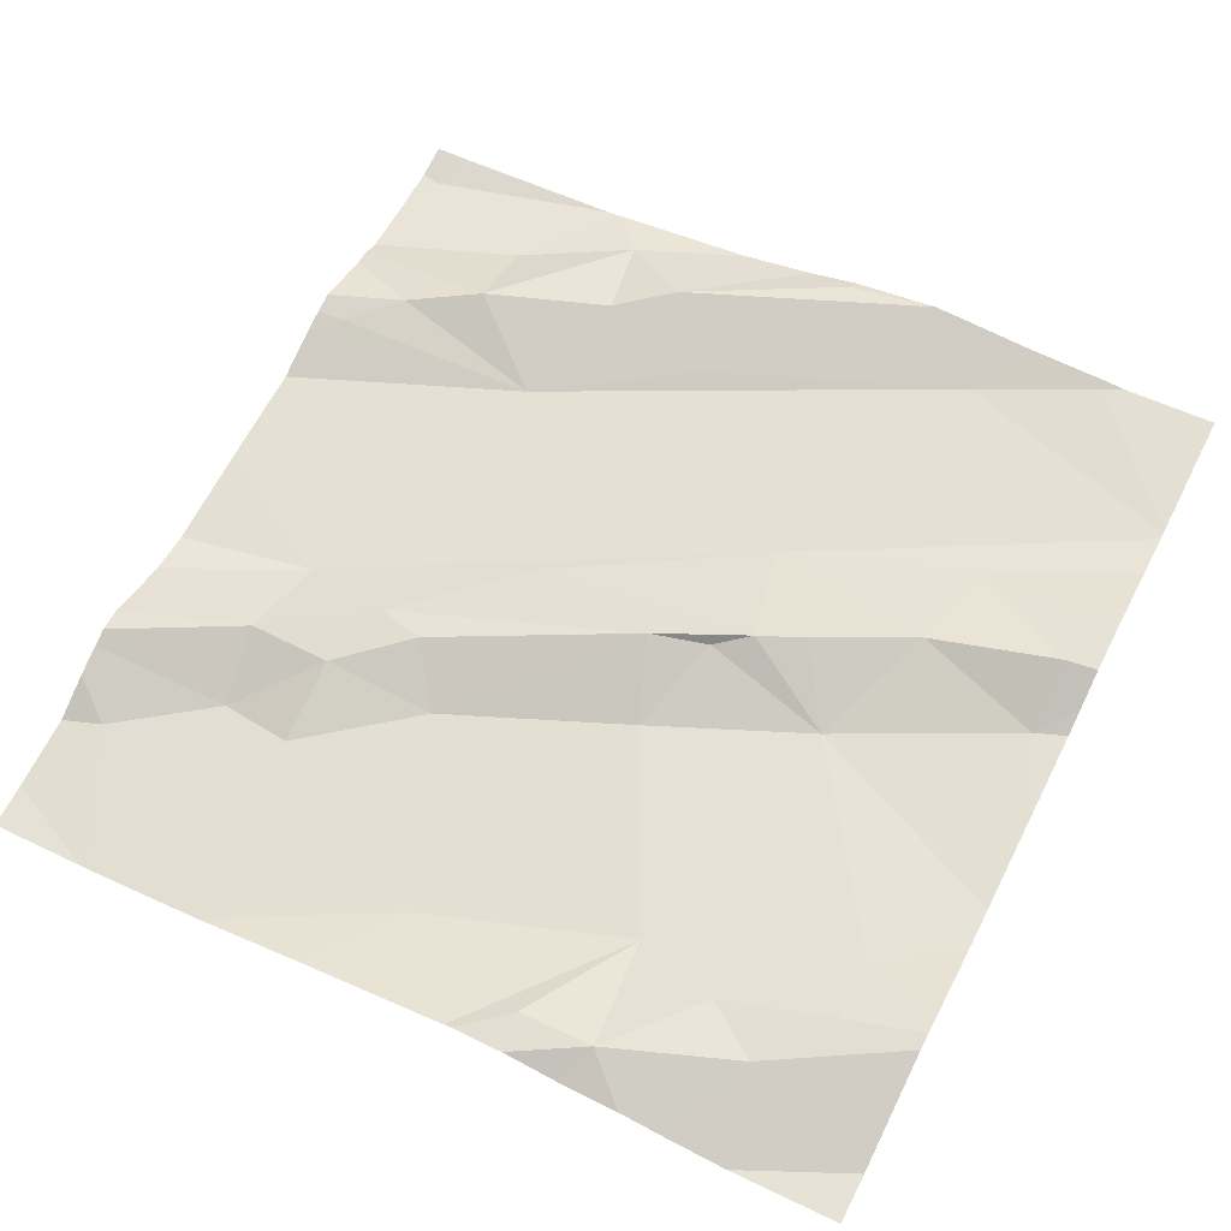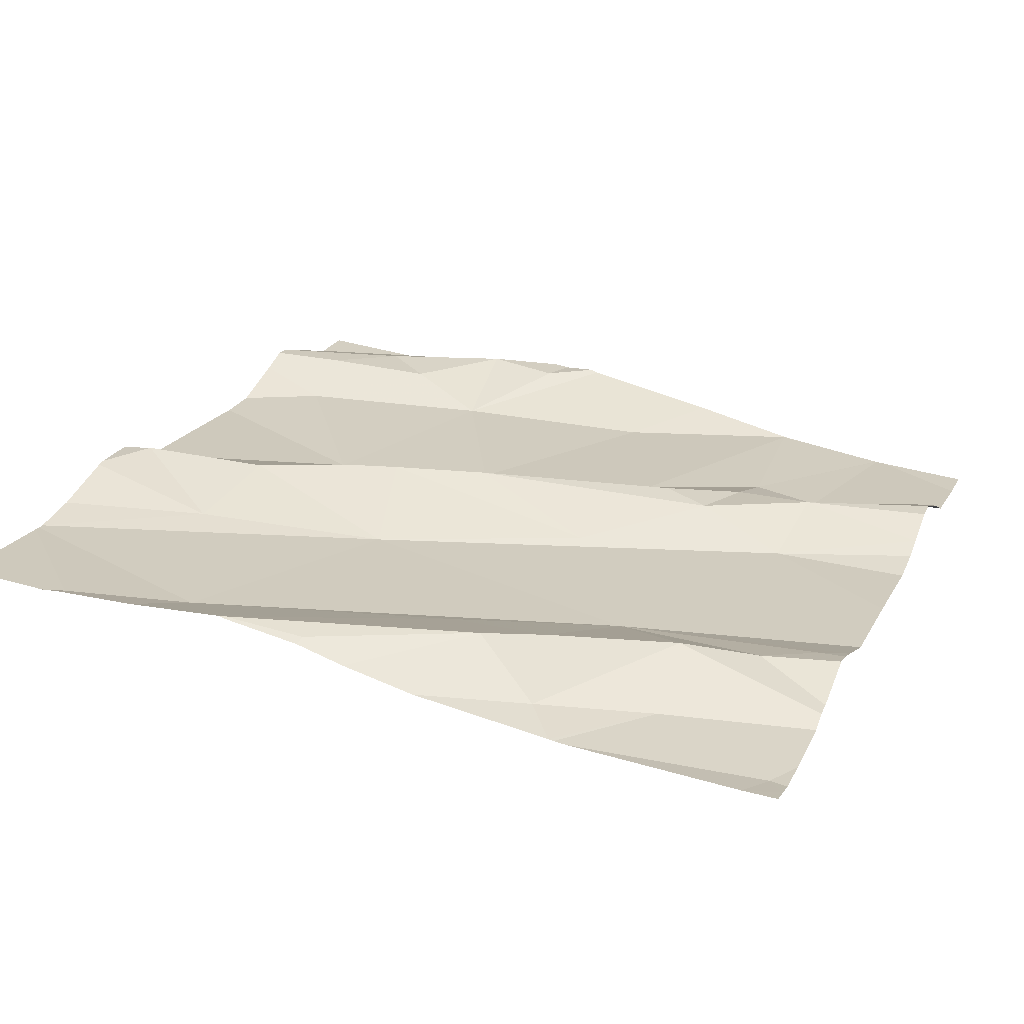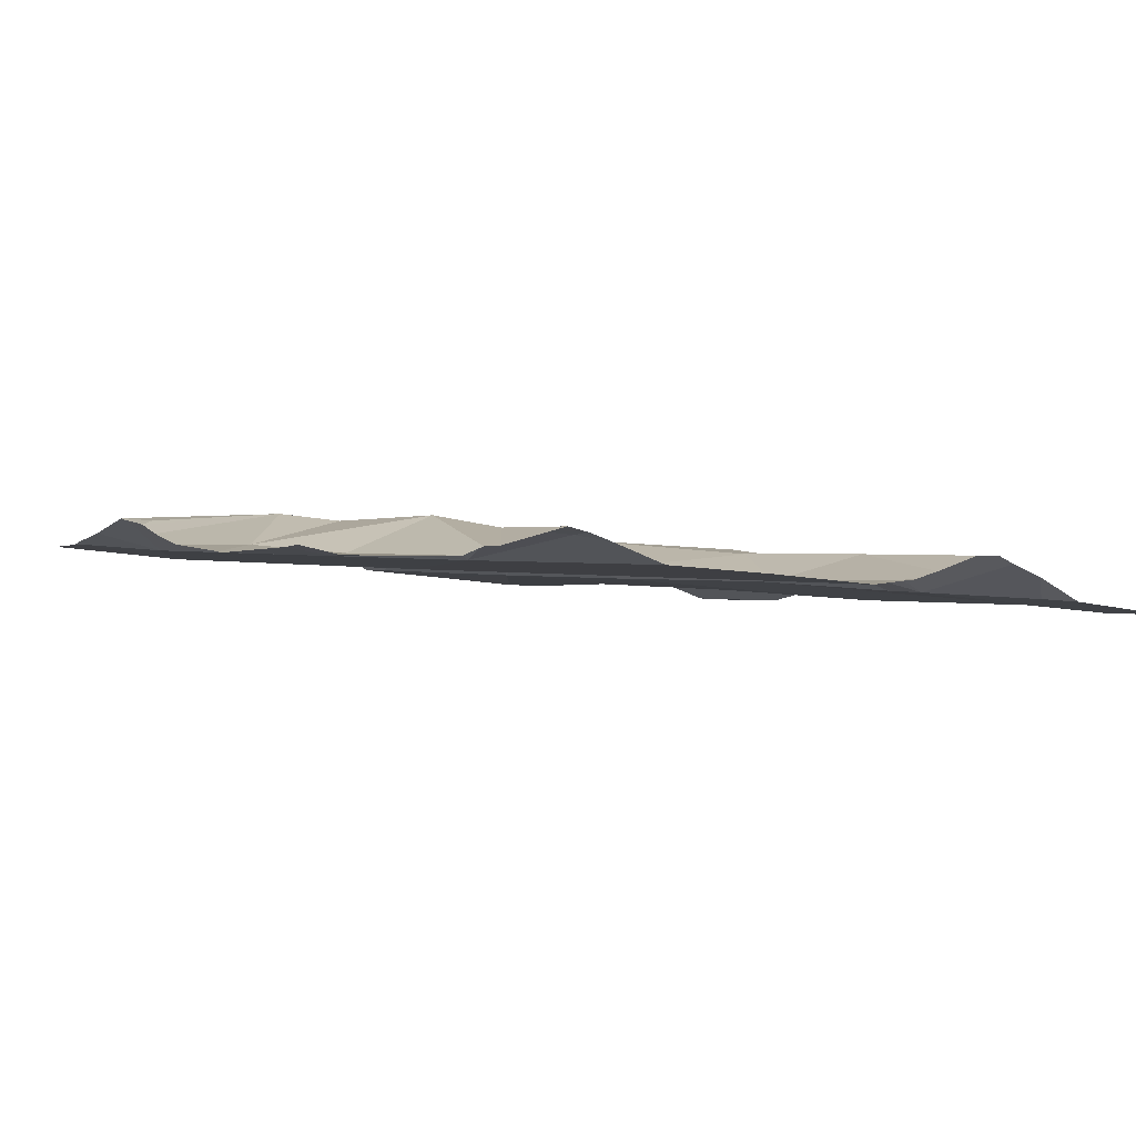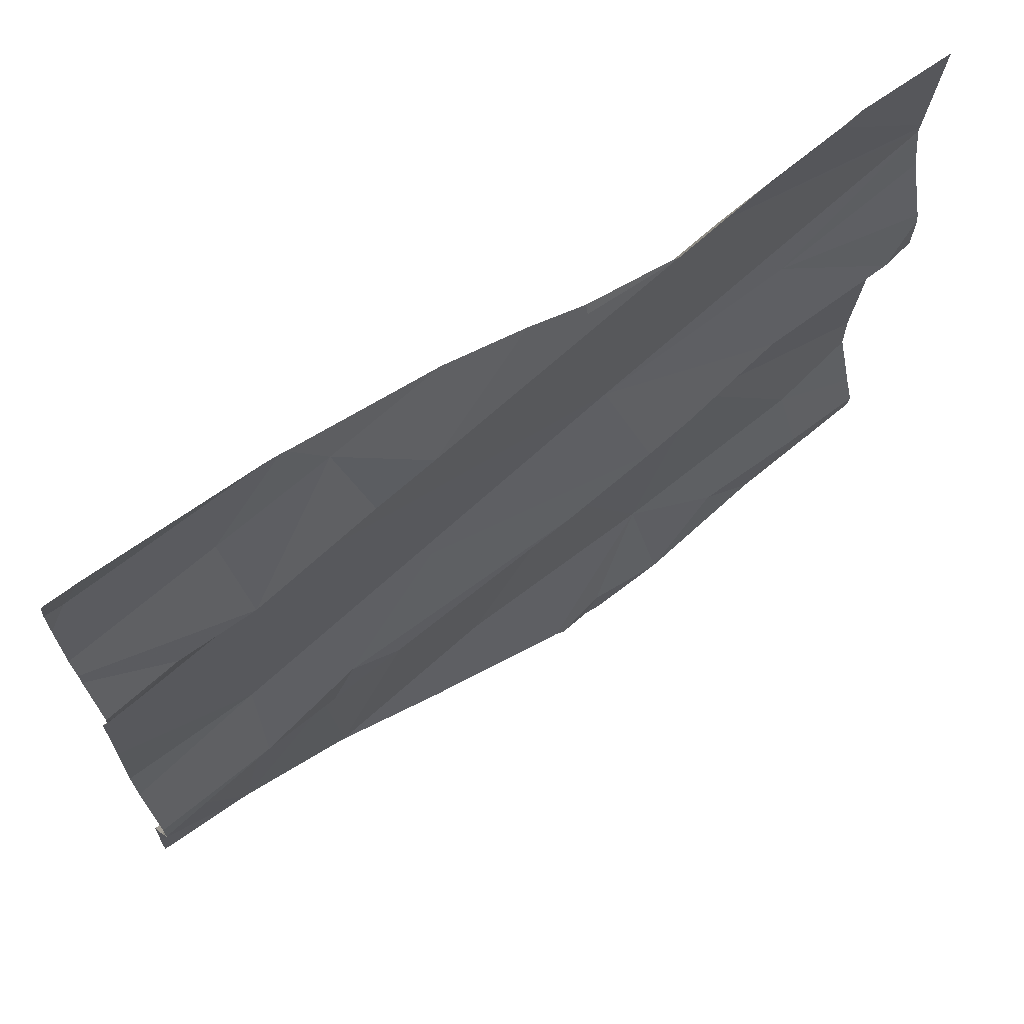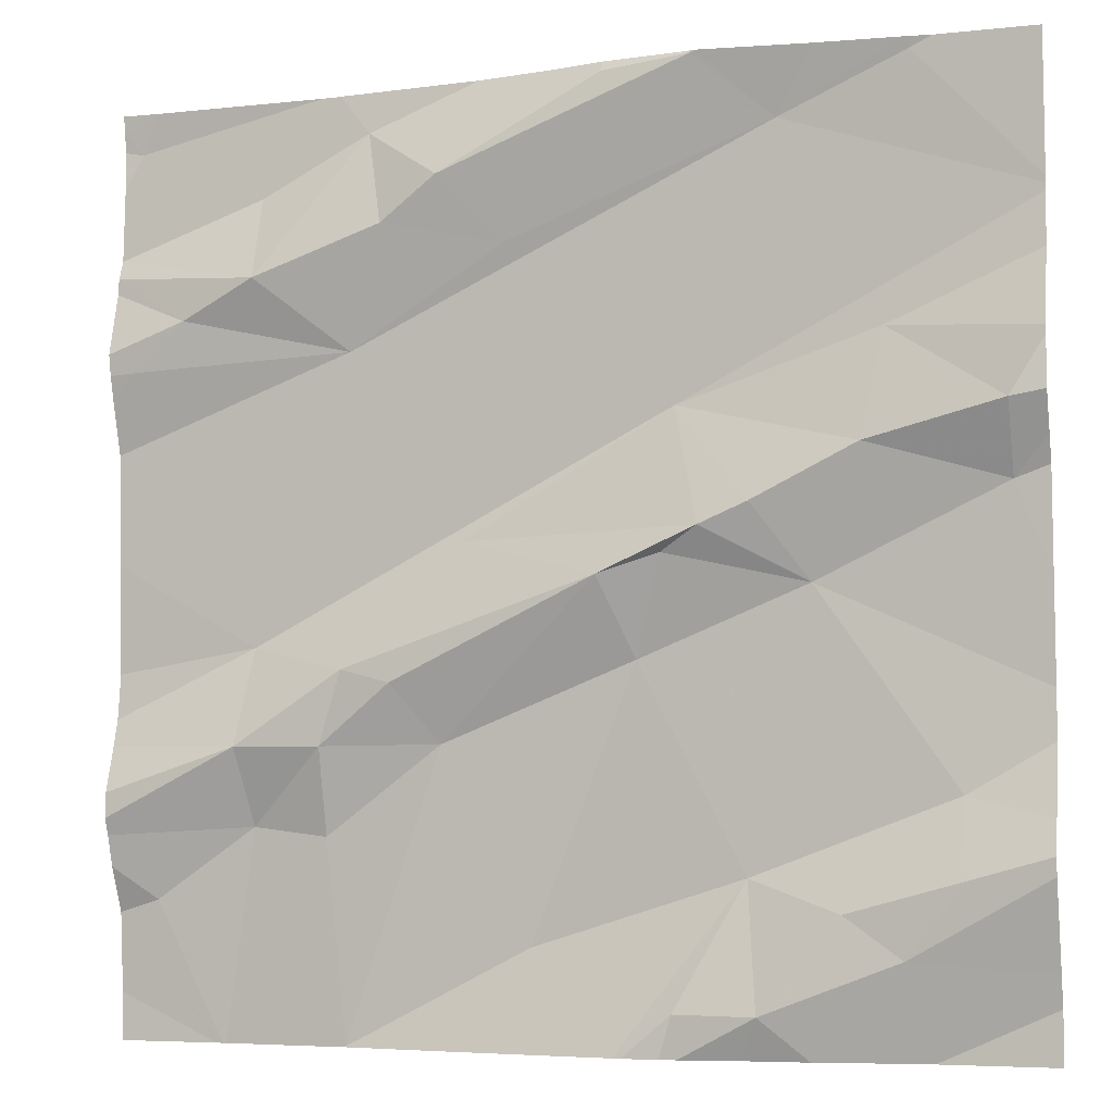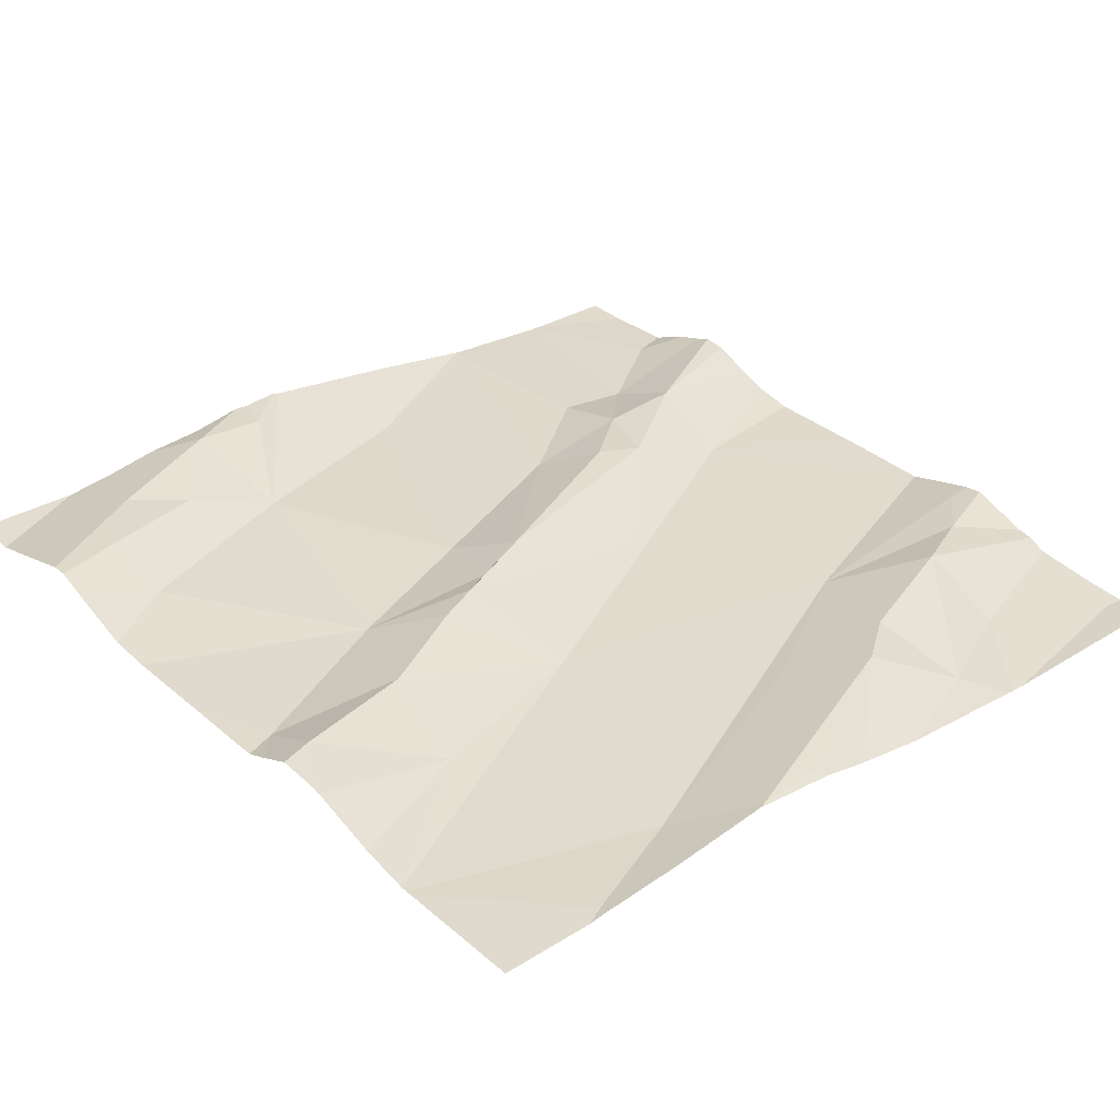
<metadata>
{"format":"obj","ext":"obj","renderer":"f3d","projection":"perspective","resolution":1024,"background":"white","views":[{"elev":62.2,"azim":27.0,"up":"+Z"},{"elev":24.1,"azim":-158.1,"up":"+Z"},{"elev":-5.0,"azim":-114.8,"up":"+Z"},{"elev":68.7,"azim":-38.9,"up":"+Y"},{"elev":-5.7,"azim":15.1,"up":"+Y"},{"elev":37.7,"azim":139.2,"up":"+Z"}]}
</metadata>
<code>
v -35.64 268.8 503.7
v -35.64 268.1 503.7
v -35.64 268.4 503.7
v -35.64 268.9 503.7
v -35.97 269 503.7
v -35.79 268.8 503.7
v -36 268.7 503.7
v -36.48 268.1 503.6
v -35.73 268.3 503.7
v -36.09 268.1 503.7
v -35.82 268.1 503.7
v -36.48 268.1 503.6
v -35.77 269 503.7
v -35.92 268.6 503.7
v -35.81 268.7 503.7
v -35.87 268.5 503.7
v -36.29 268.4 503.7
v -36.24 268.4 503.6
v -36.36 268.4 503.6
v -35.68 268.7 503.7
v -35.68 268.6 503.7
v -36.57 268.8 503.6
v -35.64 268.9 503.7
v -36.34 268.5 503.7
v -35.98 269 503.7
v -35.76 269 503.7
v -35.76 268.1 503.7
v -35.87 268.1 503.7
v -36.06 269 503.7
v -36.49 268.1 503.6
v -36.2 269 503.7
v -36.48 268.1 503.6
v -36.01 268.6 503.7
v -36.07 268.5 503.7
v -35.97 268.6 503.7
v -36.22 268.6 503.6
v -36.44 268.3 503.6
v -36.45 268.4 503.6
v -35.9 269 503.7
v -36.34 268.8 503.6
v -36.06 269 503.7
v -35.78 268.2 503.7
v -35.86 269 503.7
v -36.12 269 503.7
v -36.44 268.5 503.6
v -35.84 268.2 503.7
v -35.93 268.3 503.6
v -36.17 268.9 503.7
v -36.58 269 503.6
v -35.77 269 503.7
v -36.15 268.2 503.6
v -35.64 268.6 503.7
v -35.64 268.5 503.7
v -36.44 268.9 503.6
v -36.51 268.8 503.6
v -36.32 269 503.6
v -36.43 268.9 503.7
v -36.23 268.9 503.7
v -36.04 268.5 503.6
v -35.92 268.1 503.7
v -35.72 268.3 503.7
v -36.06 268.1 503.7
v -35.74 269 503.7
v -35.64 268.3 503.7
v -36.29 268.9 503.7
v -36.36 268.3 503.6
v -36.55 268.2 503.6
v -35.97 269 503.7
v -36 268.1 503.7
v -36.35 268.1 503.6
v -36.6 268.7 503.6
v -36.6 268.8 503.6
v -36.6 269 503.6
v -36.6 269 503.6
v -36.6 268.4 503.6
v -36.6 268.3 503.6
v -36.6 269 503.6
v -36.6 268.9 503.6
v -36.6 268.4 503.6
v -36.6 268.9 503.6
v -36.6 268.9 503.6
v -36.6 268.5 503.6
v -36.6 268.3 503.6
v -36.6 268.3 503.6
v -36.6 268.8 503.6
v -36.6 268.7 503.6
v -36.6 268.3 503.6
v -36.6 268.2 503.6
v -36.6 268.1 503.6
v -35.97 269 503.7
v -36.6 268.6 503.6
v -35.64 268.8 503.7
v -35.64 268.2 503.7
v -35.64 268.3 503.7
v -35.64 268.9 503.7
v -35.64 268.9 503.7
v -35.64 268.3 503.7
v -35.64 268.8 503.7
v -35.64 268.4 503.7
v -35.64 268.7 503.7
v -35.64 268.7 503.7
v -35.94 268.1 503.7
v -36.02 268.1 503.7
v -36 268.1 503.7
v -36.22 268.1 503.6
v -36.05 268.1 503.7
v -36.34 268.1 503.6
v -36.35 268.1 503.6
v -36.37 268.1 503.6
v -35.64 268.1 503.7
v -36.48 268.1 503.6
v -36.6 268.1 503.6
v -36.35 269 503.6
v -36.56 269 503.6
v -36.37 269 503.6
v -36.36 269 503.6
v -36.58 269 503.6
v -36.6 269 503.6
v -35.64 269 503.7
f 23 6 4
f 15 14 16
f 18 17 19
f 21 20 15
f 97 61 94
f 15 7 14
f 24 19 17
f 116 54 113
f 106 69 62
f 6 20 1
f 6 15 20
f 34 33 35
f 36 24 34
f 34 35 36
f 38 37 19
f 7 39 40
f 41 5 25
f 105 51 70
f 39 13 50
f 40 45 7
f 39 7 23
f 47 46 9
f 5 48 39
f 115 49 54
f 47 51 10
f 35 14 7
f 96 13 95
f 54 49 77
f 22 40 55
f 57 56 54
f 5 41 58
f 75 45 79
f 34 59 33
f 59 16 33
f 42 46 60
f 58 41 29
f 42 61 46
f 15 6 7
f 56 58 44
f 47 9 16
f 13 39 95
f 61 42 94
f 27 42 11
f 104 60 103
f 55 57 80
f 103 69 106
f 38 19 24
f 37 38 83
f 57 54 78
f 95 39 23
f 57 55 40
f 48 65 40
f 114 49 115
f 51 47 59
f 58 56 65
f 72 55 85
f 48 5 58
f 48 40 39
f 18 51 59
f 35 16 14
f 59 34 18
f 45 36 7
f 37 66 19
f 58 65 48
f 35 7 36
f 40 22 71
f 68 39 43
f 35 33 16
f 57 40 65
f 67 37 84
f 37 67 8
f 94 42 93
f 8 88 111
f 66 37 12
f 60 47 69
f 60 69 103
f 11 60 28
f 51 18 70
f 18 66 70
f 69 47 62
f 105 70 107
f 113 56 31
f 70 66 32
f 18 34 17
f 34 24 17
f 60 46 47
f 16 9 3
f 53 16 99
f 45 24 36
f 100 21 101
f 102 60 104
f 54 56 113
f 66 18 19
f 93 42 2
f 64 61 97
f 15 16 21
f 61 9 46
f 31 56 44
f 38 24 45
f 45 40 86
f 115 54 116
f 57 65 56
f 59 47 16
f 28 60 102
f 44 58 29
f 43 39 50
f 71 22 72
f 92 6 1
f 1 20 100
f 72 22 55
f 73 49 74
f 32 66 12
f 30 89 112
f 74 49 114
f 52 21 53
f 75 38 45
f 76 38 75
f 53 21 16
f 50 13 26
f 77 49 73
f 78 54 77
f 79 45 82
f 12 37 8
f 80 57 78
f 81 55 80
f 63 96 119
f 82 45 91
f 8 67 88
f 83 38 76
f 84 37 83
f 64 9 61
f 85 55 81
f 29 41 25
f 11 42 60
f 86 40 71
f 3 9 64
f 87 67 84
f 4 6 98
f 88 67 87
f 88 89 30
f 63 13 96
f 68 5 39
f 91 45 86
f 23 7 6
f 62 47 10
f 98 6 92
f 10 51 105
f 99 16 3
f 100 20 21
f 27 2 42
f 101 21 52
f 26 13 63
f 107 70 108
f 108 70 109
f 109 70 32
f 25 5 90
f 110 2 27
f 90 5 68
f 111 88 30
f 117 74 114
f 118 74 117

</code>
